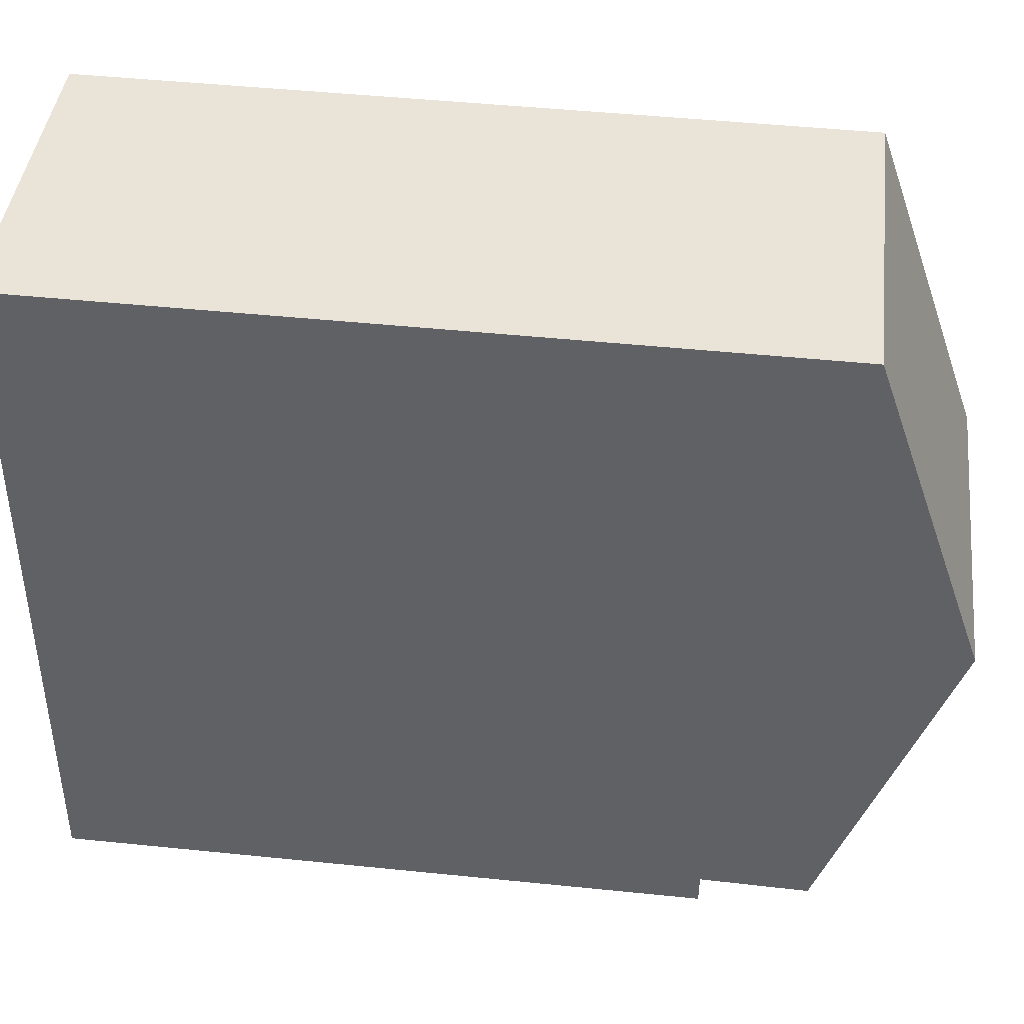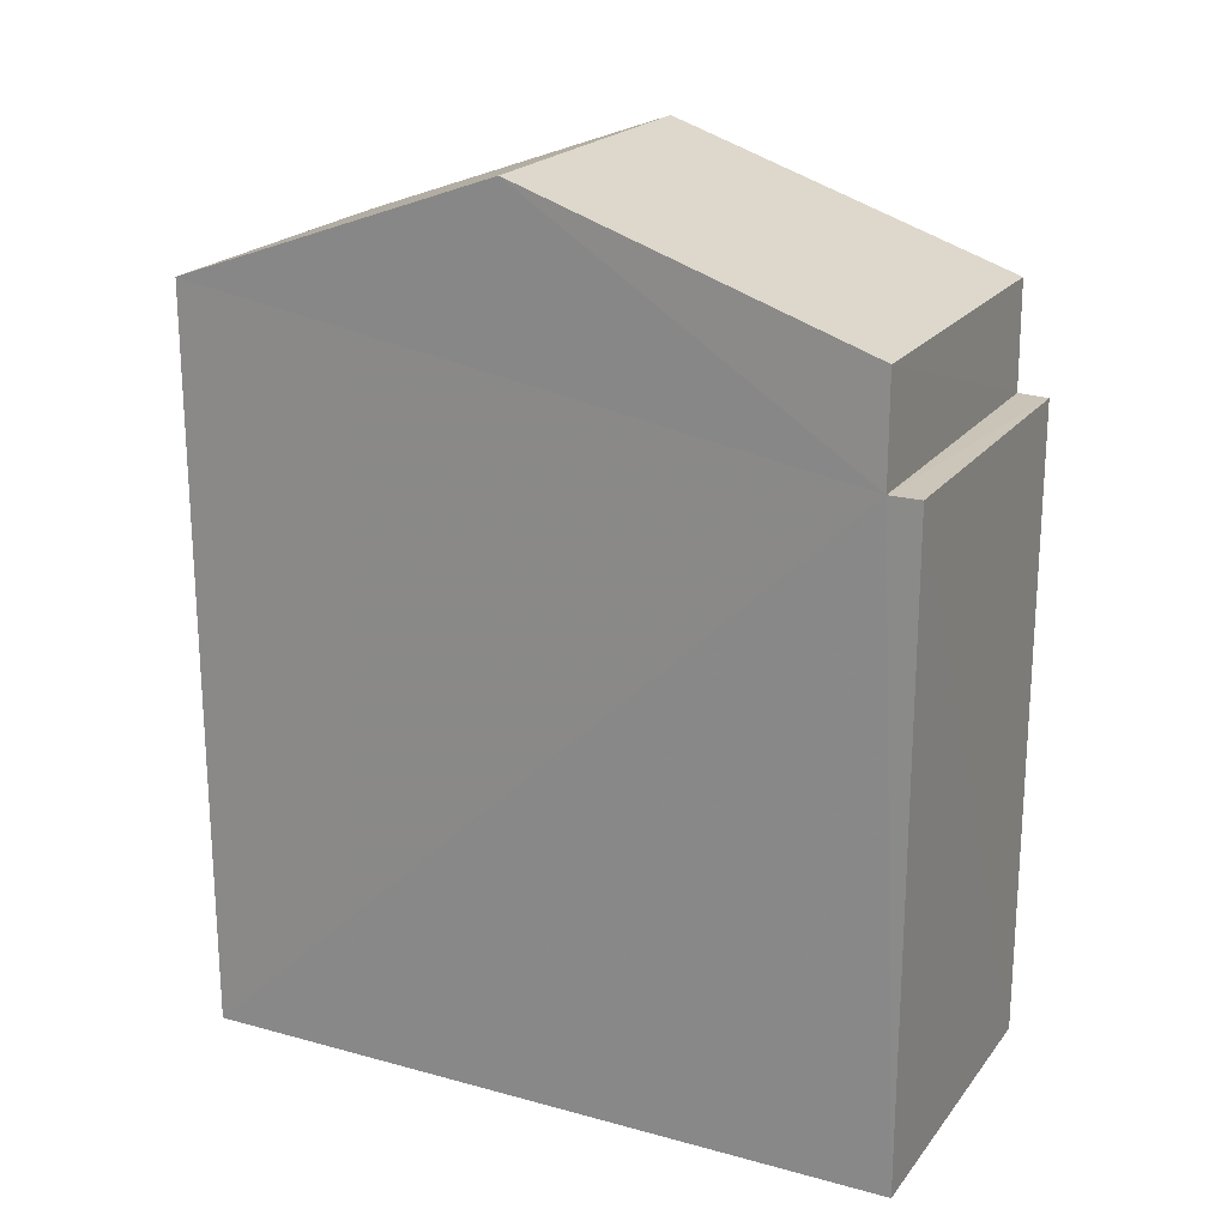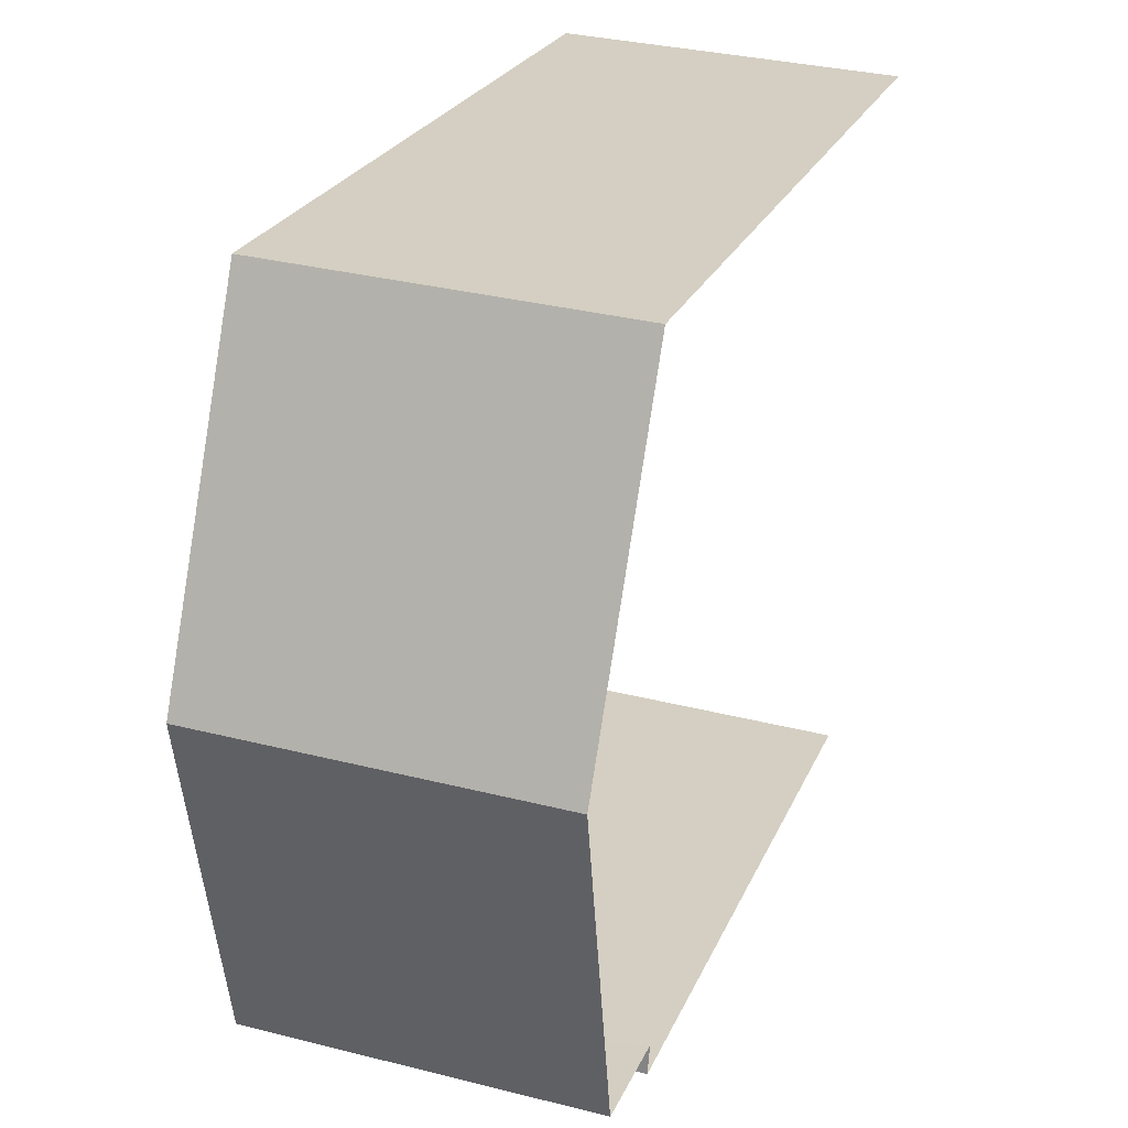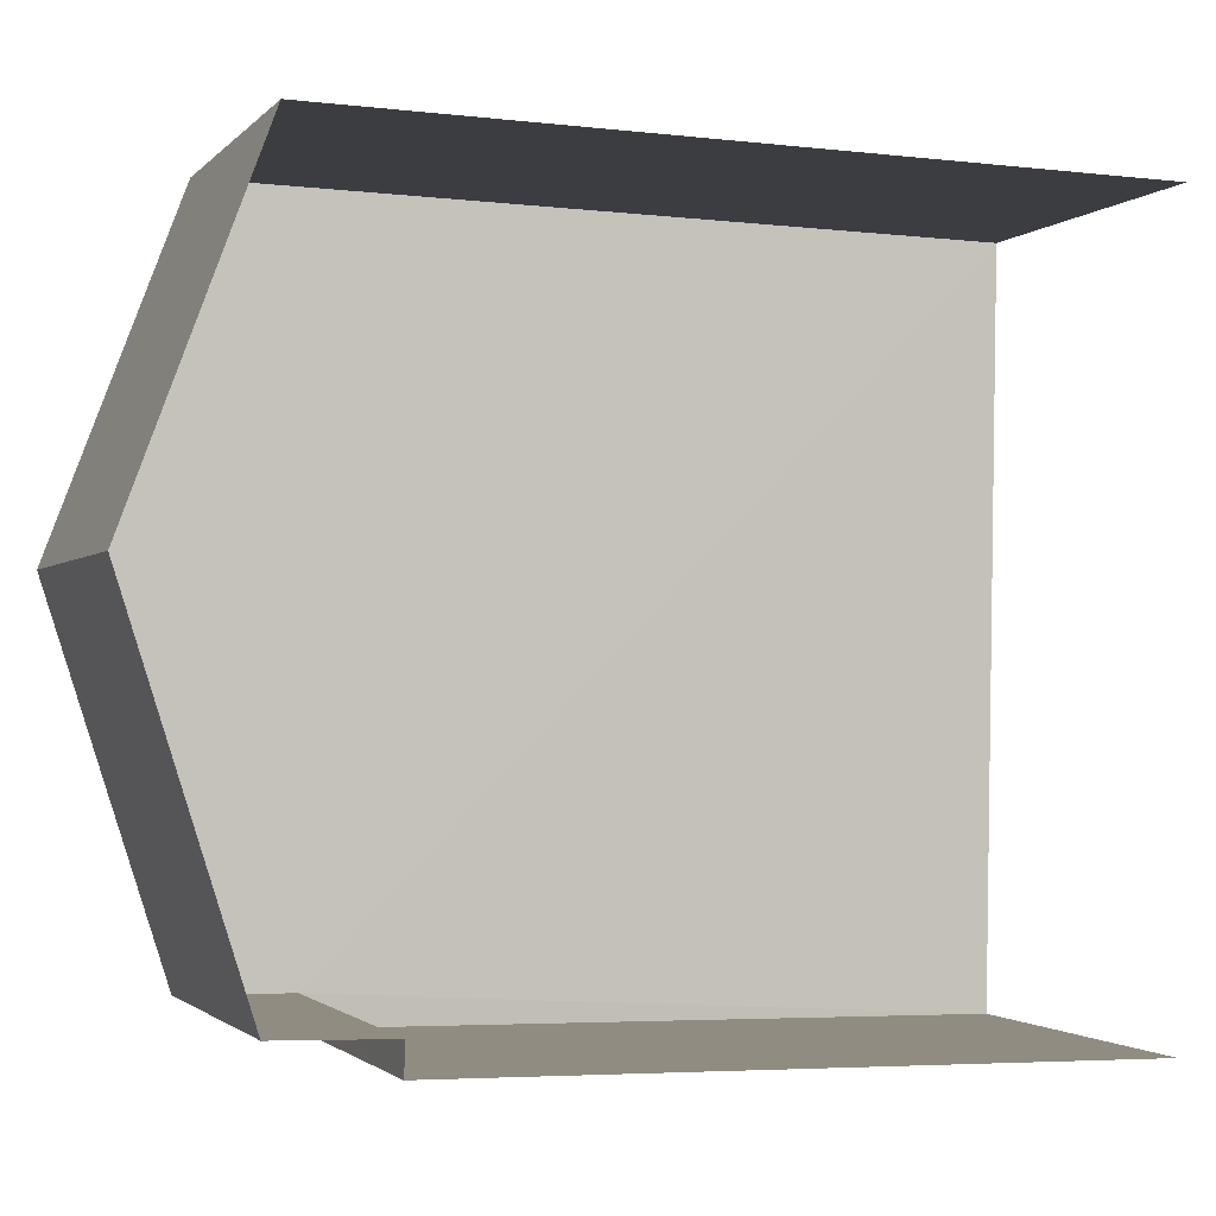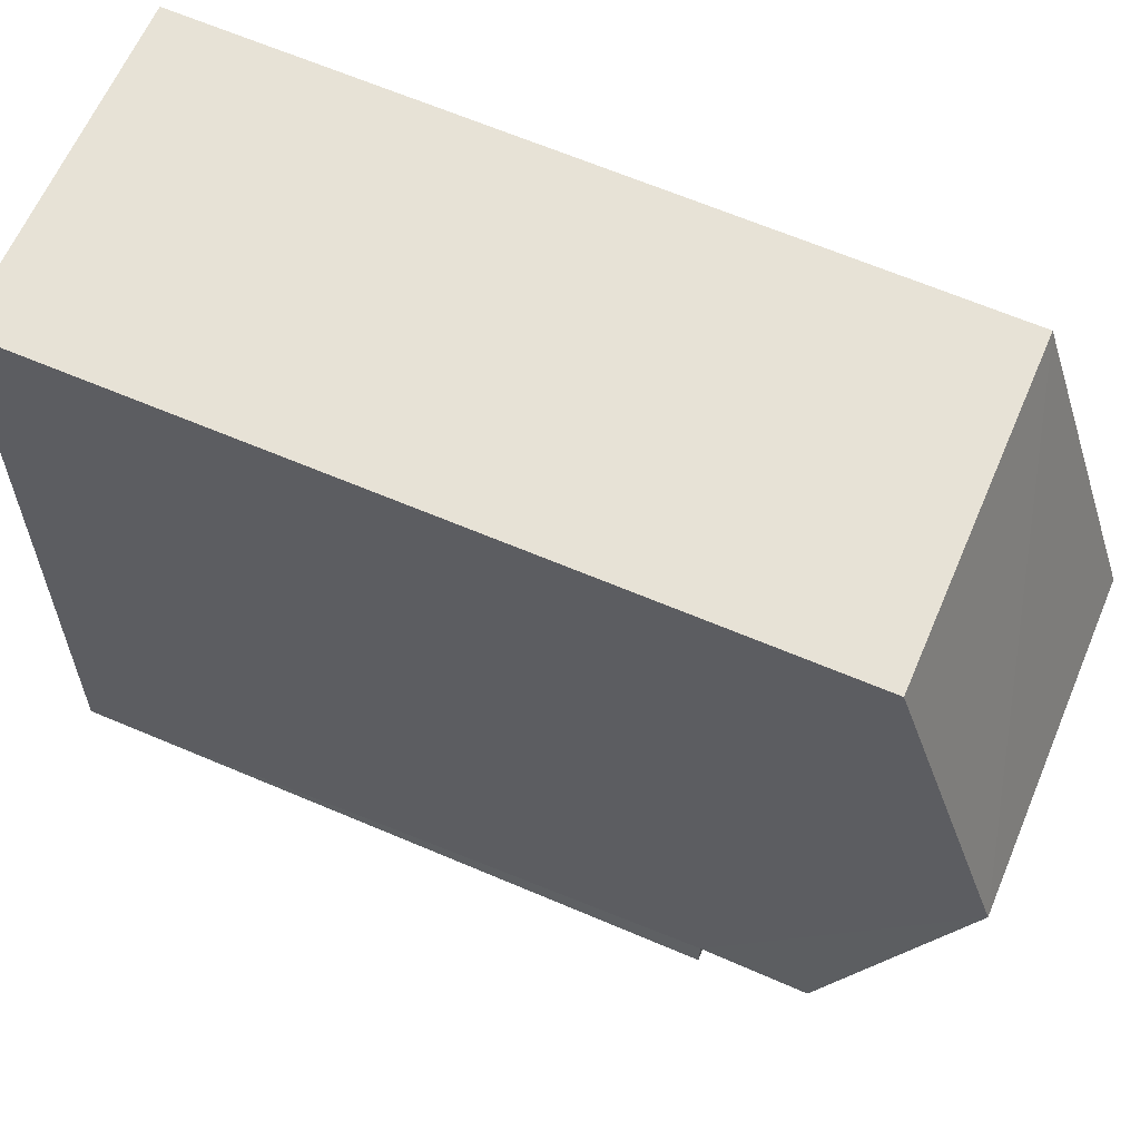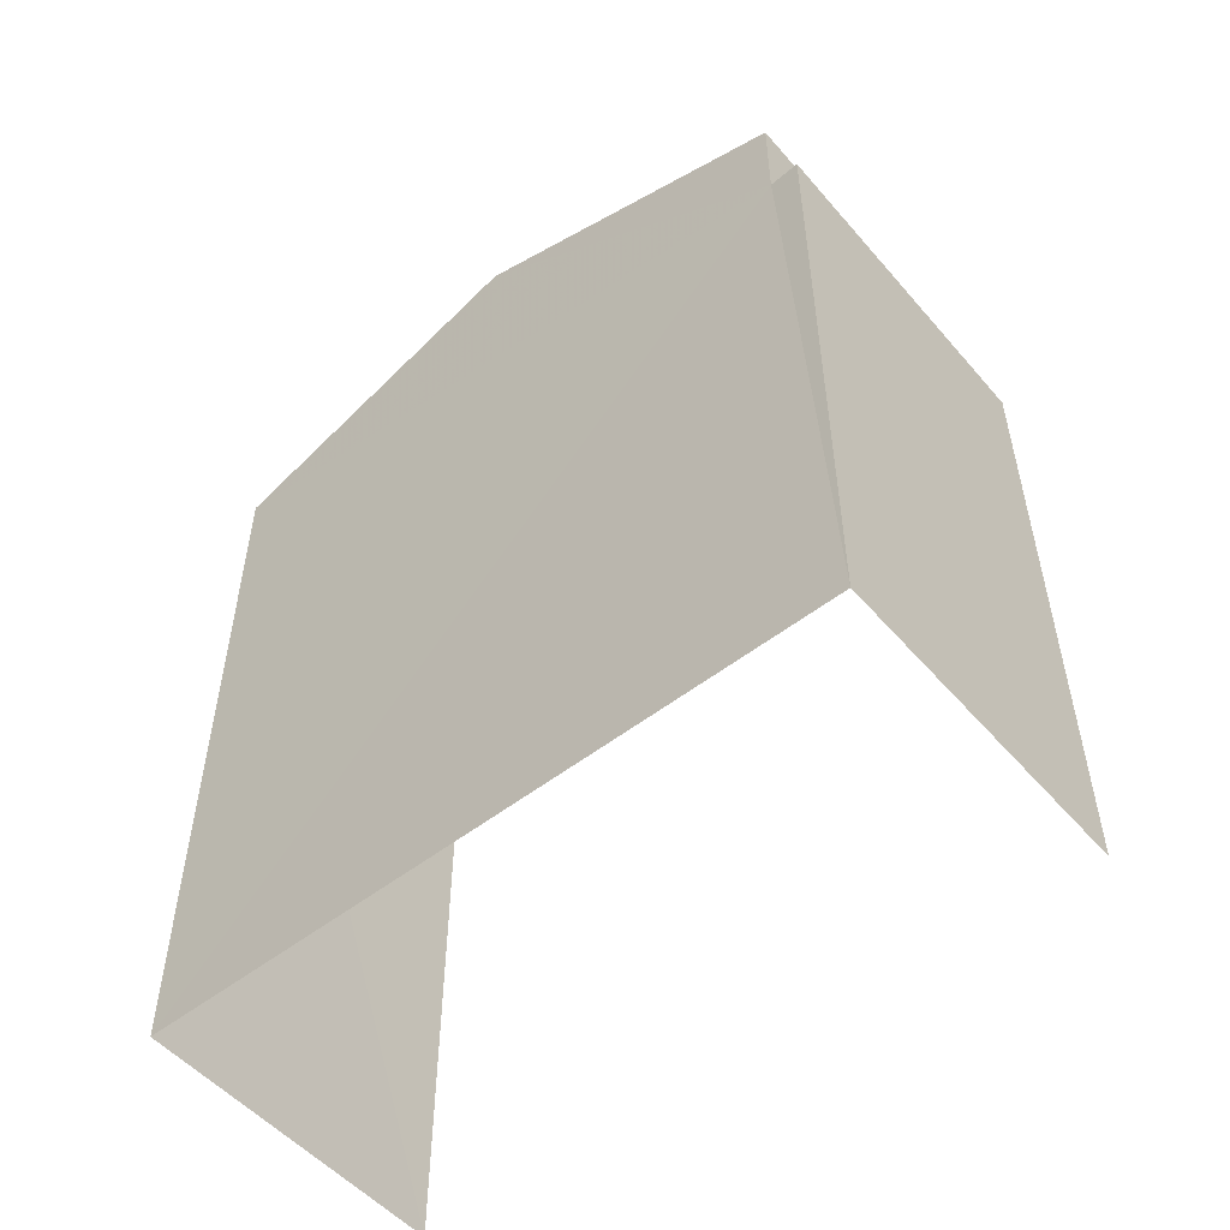
<metadata>
{"format":"obj","ext":"obj","renderer":"f3d","projection":"perspective","resolution":1024,"background":"white","views":[{"elev":46.0,"azim":-83.3,"up":"+Y"},{"elev":20.7,"azim":-66.4,"up":"+Z"},{"elev":24.3,"azim":19.0,"up":"+Y"},{"elev":-4.8,"azim":70.1,"up":"+Y"},{"elev":66.1,"azim":-66.9,"up":"+Y"},{"elev":-52.8,"azim":-53.2,"up":"+Z"}]}
</metadata>
<code>
v -3.737e+05 -1.036e+05 26.91
v -3.737e+05 -1.036e+05 26.91
v -3.737e+05 -1.036e+05 26.91
v -3.737e+05 -1.036e+05 26.91
v -3.737e+05 -1.036e+05 38.16
v -3.737e+05 -1.036e+05 36.64
v -3.737e+05 -1.036e+05 38.16
v -3.737e+05 -1.036e+05 36.64
v -3.737e+05 -1.036e+05 36.64
v -3.737e+05 -1.036e+05 36.64
v -3.737e+05 -1.036e+05 35.25
v -3.737e+05 -1.036e+05 35.25
v -3.737e+05 -1.036e+05 35.25
v -3.737e+05 -1.036e+05 35.25
f 1 2 3
f 1 4 2
f 9 7 14
f 9 14 3
f 7 6 14
f 3 14 1
f 1 14 13
f 5 6 7
f 5 8 6
f 9 10 5
f 7 9 5
f 11 12 13
f 14 11 13
f 10 3 2
f 10 9 3
f 12 4 1
f 13 12 1
f 5 10 11
f 8 5 11
f 10 2 11
f 11 2 4
f 11 4 12
f 14 6 8
f 11 14 8

</code>
